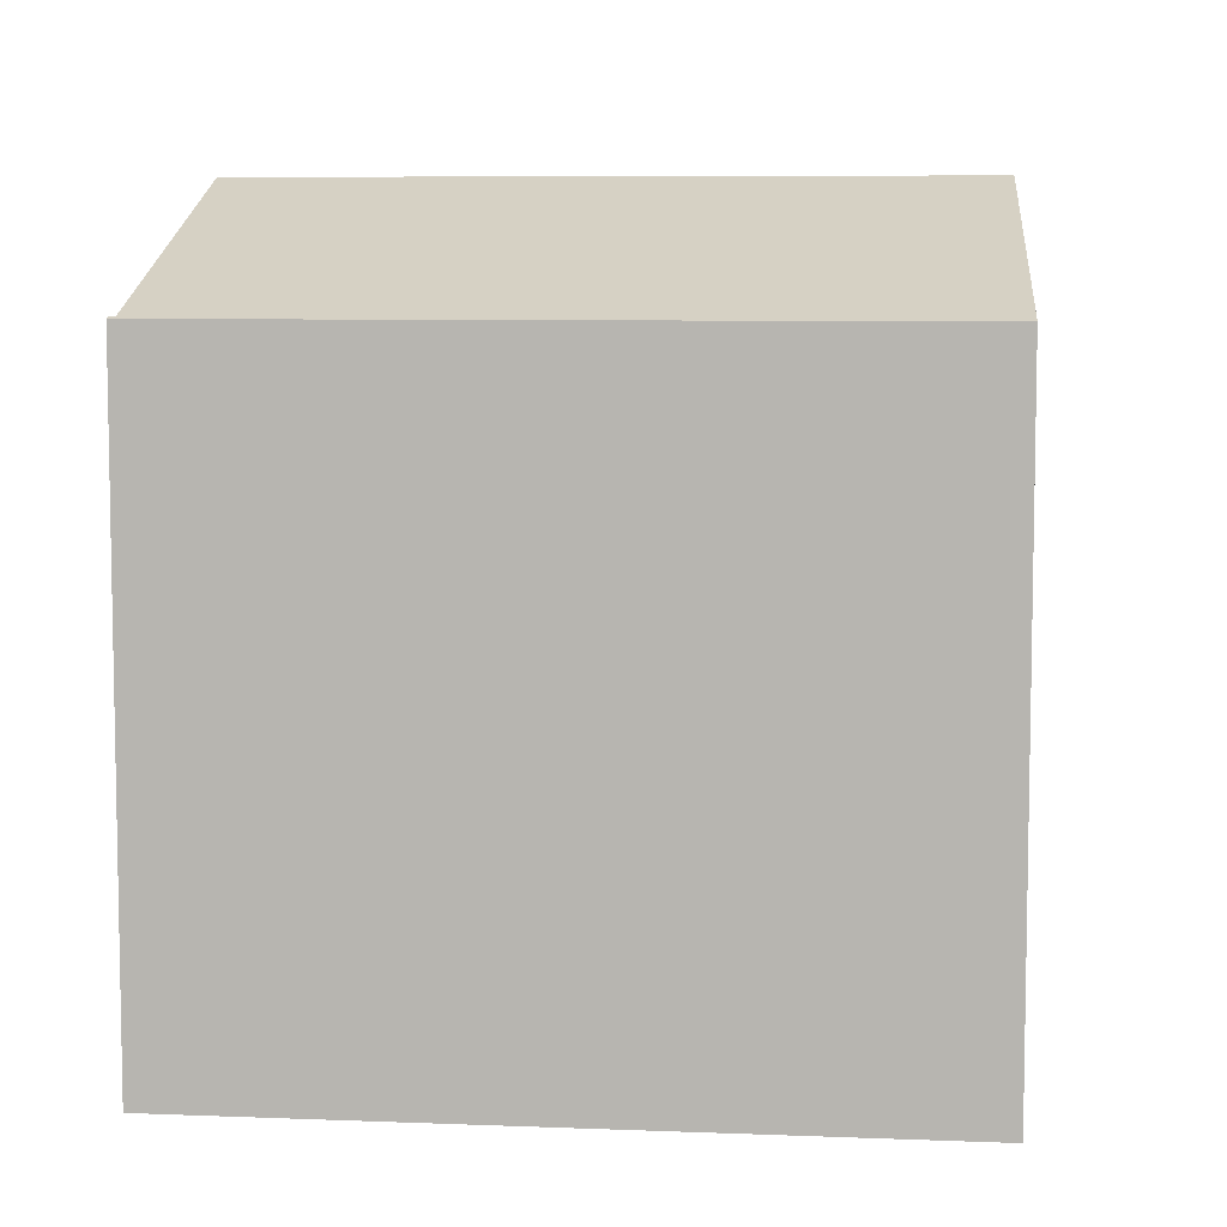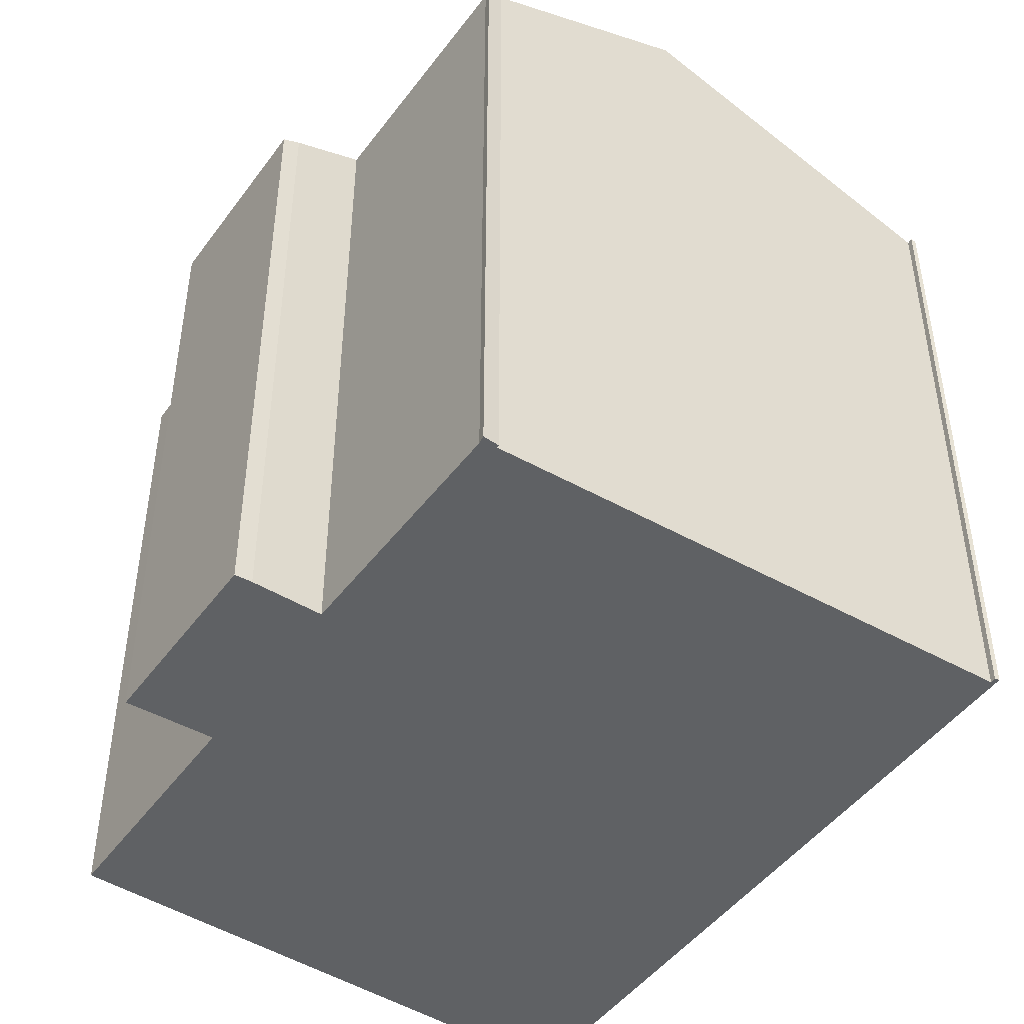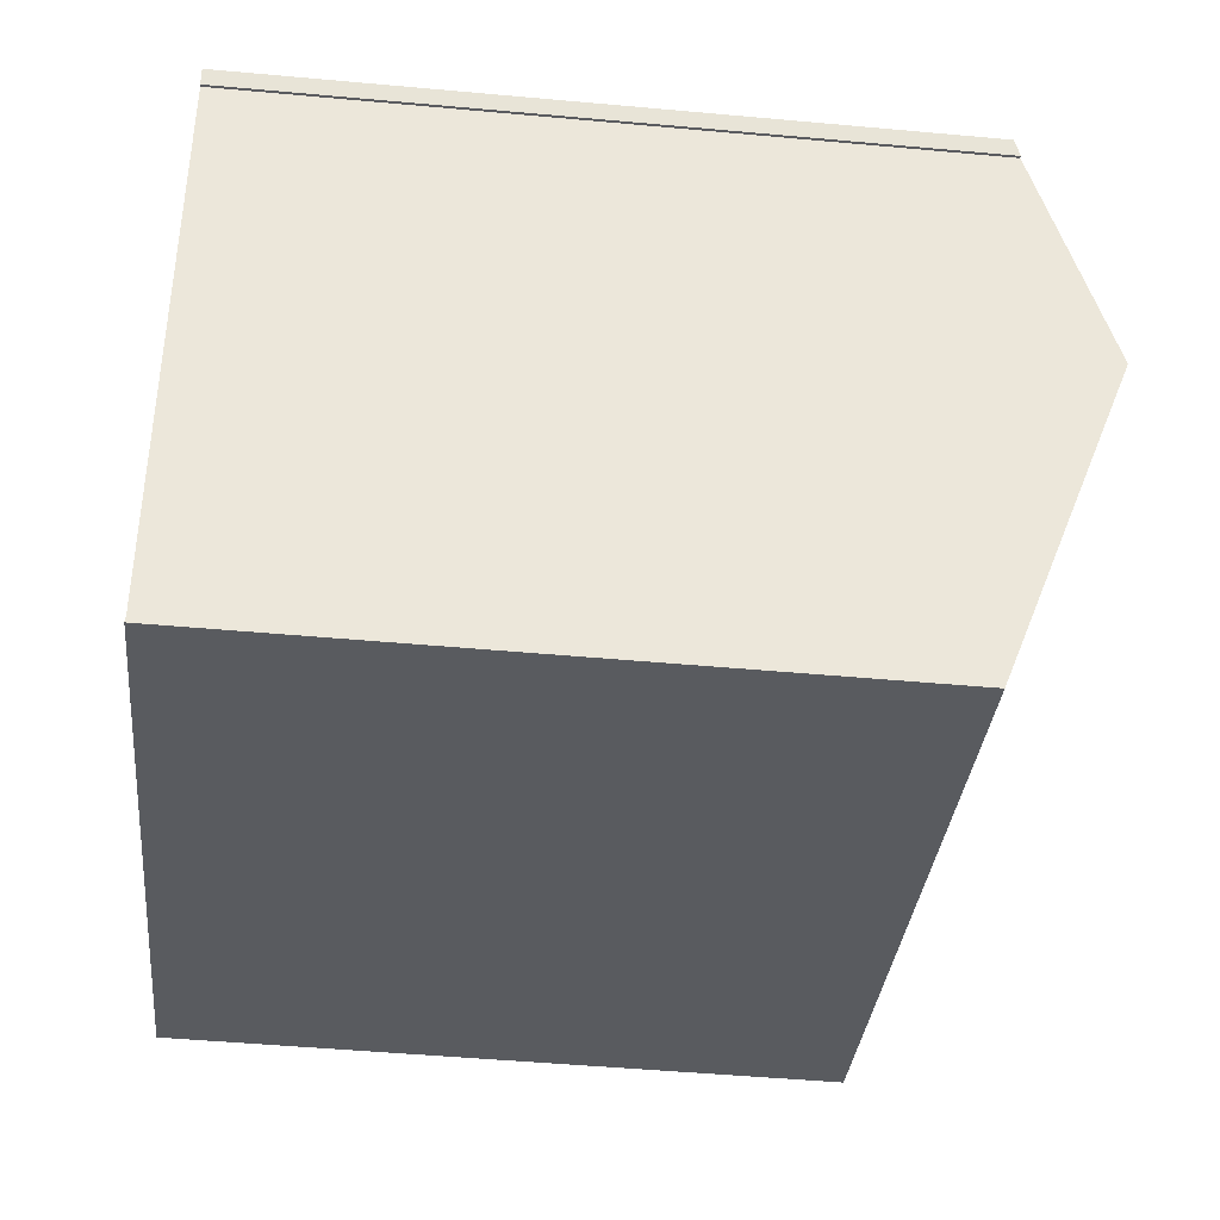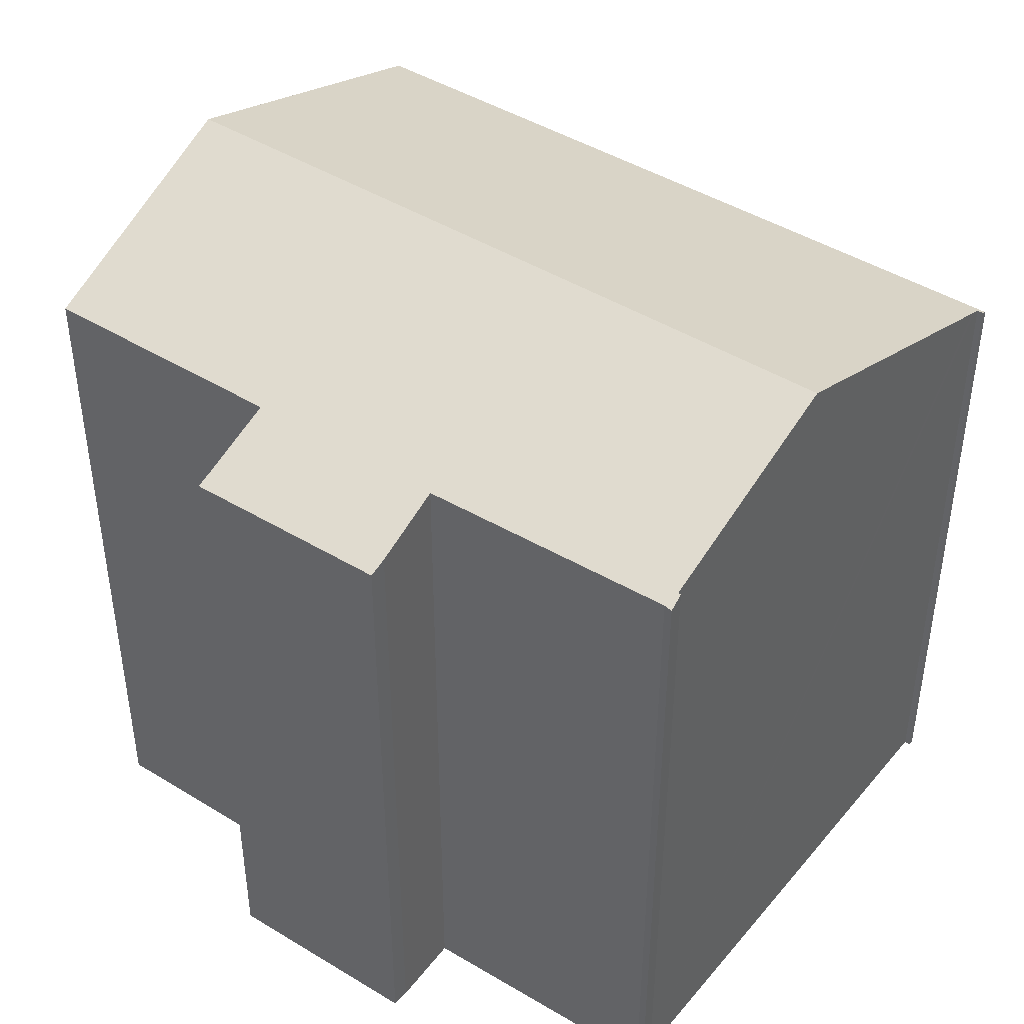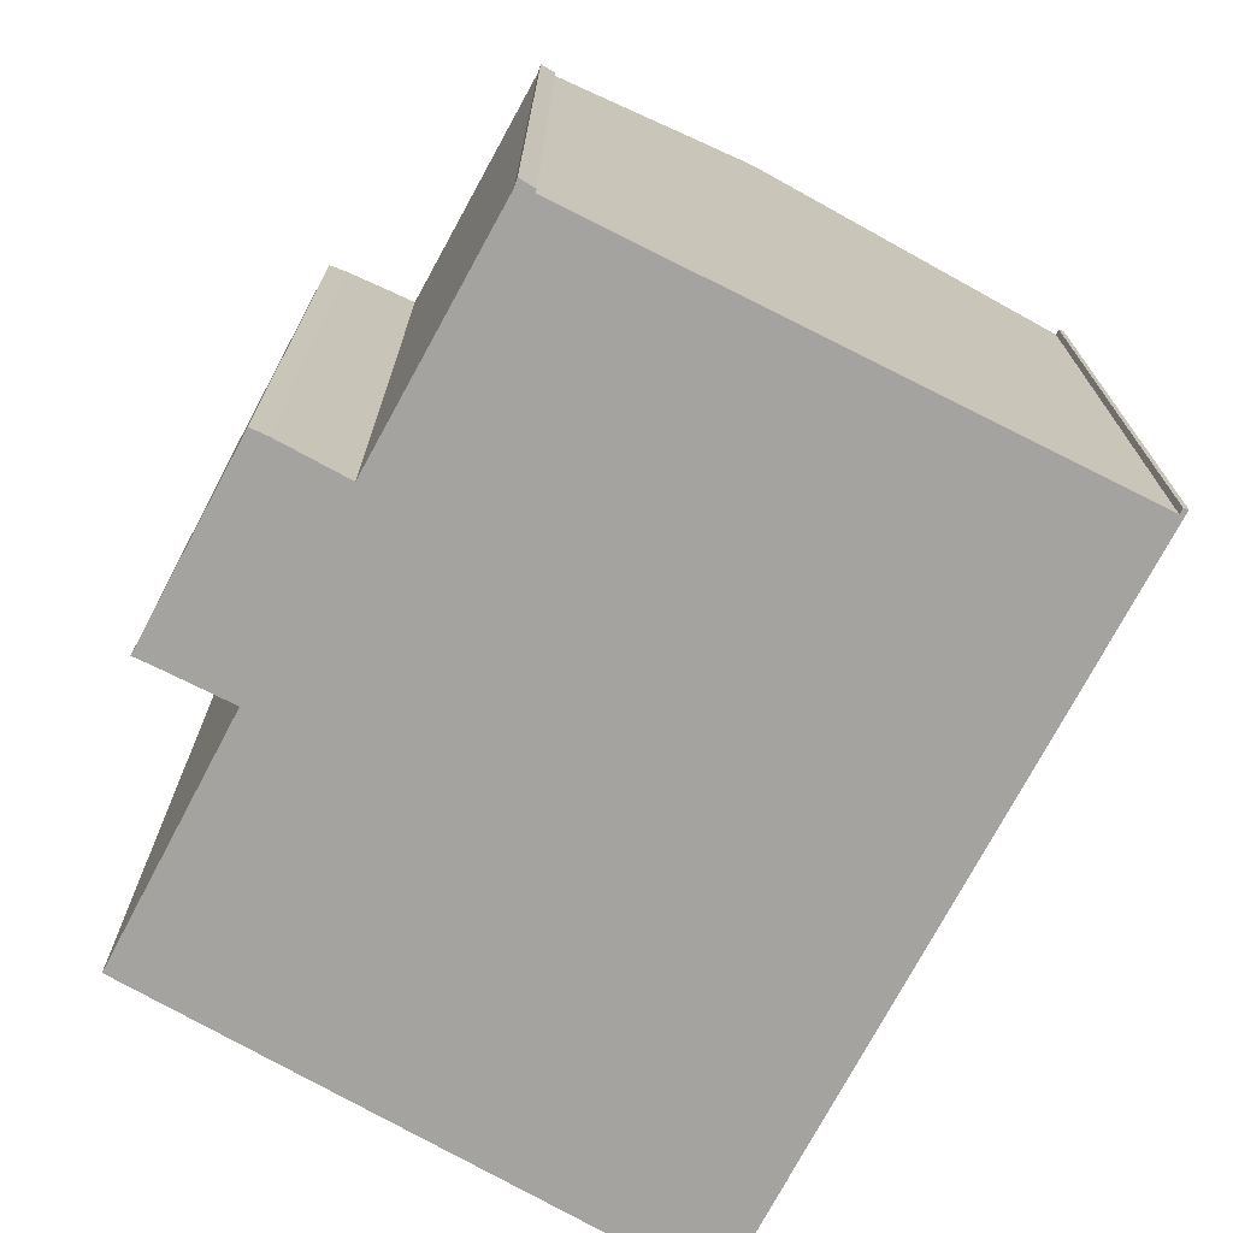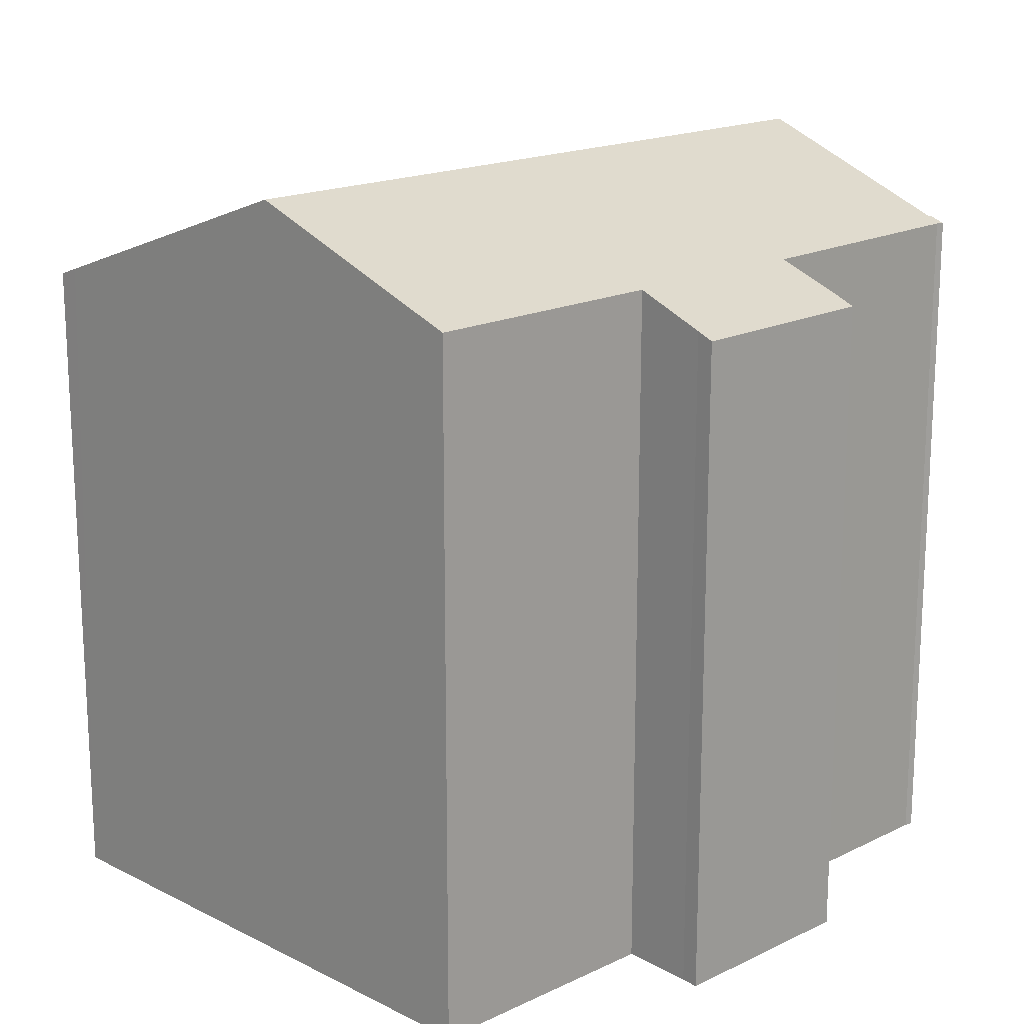
<metadata>
{"format":"obj","ext":"obj","renderer":"f3d","projection":"perspective","resolution":1024,"background":"white","views":[{"elev":7.2,"azim":-157.4,"up":"+Y"},{"elev":-46.4,"azim":72.5,"up":"+Y"},{"elev":-48.6,"azim":84.2,"up":"+Z"},{"elev":44.1,"azim":52.0,"up":"+Y"},{"elev":-72.9,"azim":78.5,"up":"+Y"},{"elev":17.7,"azim":-26.8,"up":"+Y"}]}
</metadata>
<code>
v  16.73 15.89 -4.834
v  17.23 15.93 -4.862
v  17.22 15.89 -4.975
v  17.1 15.93 -4.826
v  17.14 15.99 -4.671
v  17.18 16.04 -4.536
v  18.66 18.1 0.931
v  19.14 18.76 2.683
v  2.506 18.76 7.488
v  0 15.89 9.728e-16
v  0.165 16.08 0.494
v  15.35 15.91 11.93
v  10.56 16.04 12.92
v  10.67 15.89 13.33
v  10.09 16.69 11.21
v  20.71 16.73 8.047
v  20.5 16.87 7.697
v  20.51 16.74 8.072
v  20.57 16.87 7.679
v  4.316 16.68 12.9
v  14.73 16.69 9.866
v  15.25 16.06 11.52
v  17.23 2.977e-16 -4.862
v  17.22 3.046e-16 -4.975
v  15.25 -7.055e-16 11.52
v  15.35 -7.306e-16 11.93
v  14.73 -6.041e-16 9.866
v  20.57 -4.702e-16 7.679
v  20.71 -4.927e-16 8.047
v  20.5 -4.713e-16 7.697
v  19.14 -1.643e-16 2.683
v  17.1 2.955e-16 -4.826
v  18.66 -5.701e-17 0.931
v  17.14 2.86e-16 -4.671
v  17.18 2.777e-16 -4.536
v  0 0 0
v  16.73 2.96e-16 -4.834
v  0.165 -3.025e-17 0.494
v  4.316 -7.898e-16 12.9
v  2.506 -4.585e-16 7.488
v  10.09 -6.865e-16 11.21
v  10.56 -7.912e-16 12.92
v  10.67 -8.164e-16 13.33
v  20.51 -4.943e-16 8.072
g defaultobject
f 1 2 3
f 2 1 4
f 4 1 5
f 5 1 6
f 6 1 7
f 7 1 8
f 8 1 9
f 9 1 10
f 9 10 11
f 12 13 14
f 13 12 15
f 16 17 18
f 17 16 19
f 15 9 20
f 9 15 8
f 8 15 21
f 21 15 12
f 21 12 22
f 8 21 18
f 8 18 17
f 23 3 2
f 3 23 24
f 12 25 22
f 25 12 26
f 22 27 21
f 27 22 25
f 16 28 19
f 28 16 29
f 30 8 17
f 8 30 7
f 7 30 6
f 6 30 5
f 5 30 4
f 4 30 31
f 4 31 32
f 32 31 33
f 32 33 34
f 34 33 35
f 24 1 3
f 1 24 10
f 10 24 36
f 36 24 37
f 28 17 19
f 17 28 30
f 36 11 10
f 11 36 9
f 9 36 20
f 20 36 38
f 20 38 39
f 39 38 40
f 41 13 15
f 13 41 42
f 42 14 13
f 14 42 43
f 20 41 15
f 41 20 39
f 14 26 12
f 26 14 43
f 21 44 18
f 44 21 27
f 44 16 18
f 16 44 29
f 4 23 2
f 23 4 32
f 26 27 25
f 27 26 43
f 27 43 42
f 27 42 41
f 44 28 29
f 28 44 30
f 30 44 37
f 37 44 36
f 36 44 27
f 36 27 41
f 36 41 40
f 40 41 39
f 36 40 38
f 23 37 24
f 37 23 32
f 37 32 34
f 37 34 35
f 37 35 33
f 37 33 31
f 37 31 30

</code>
